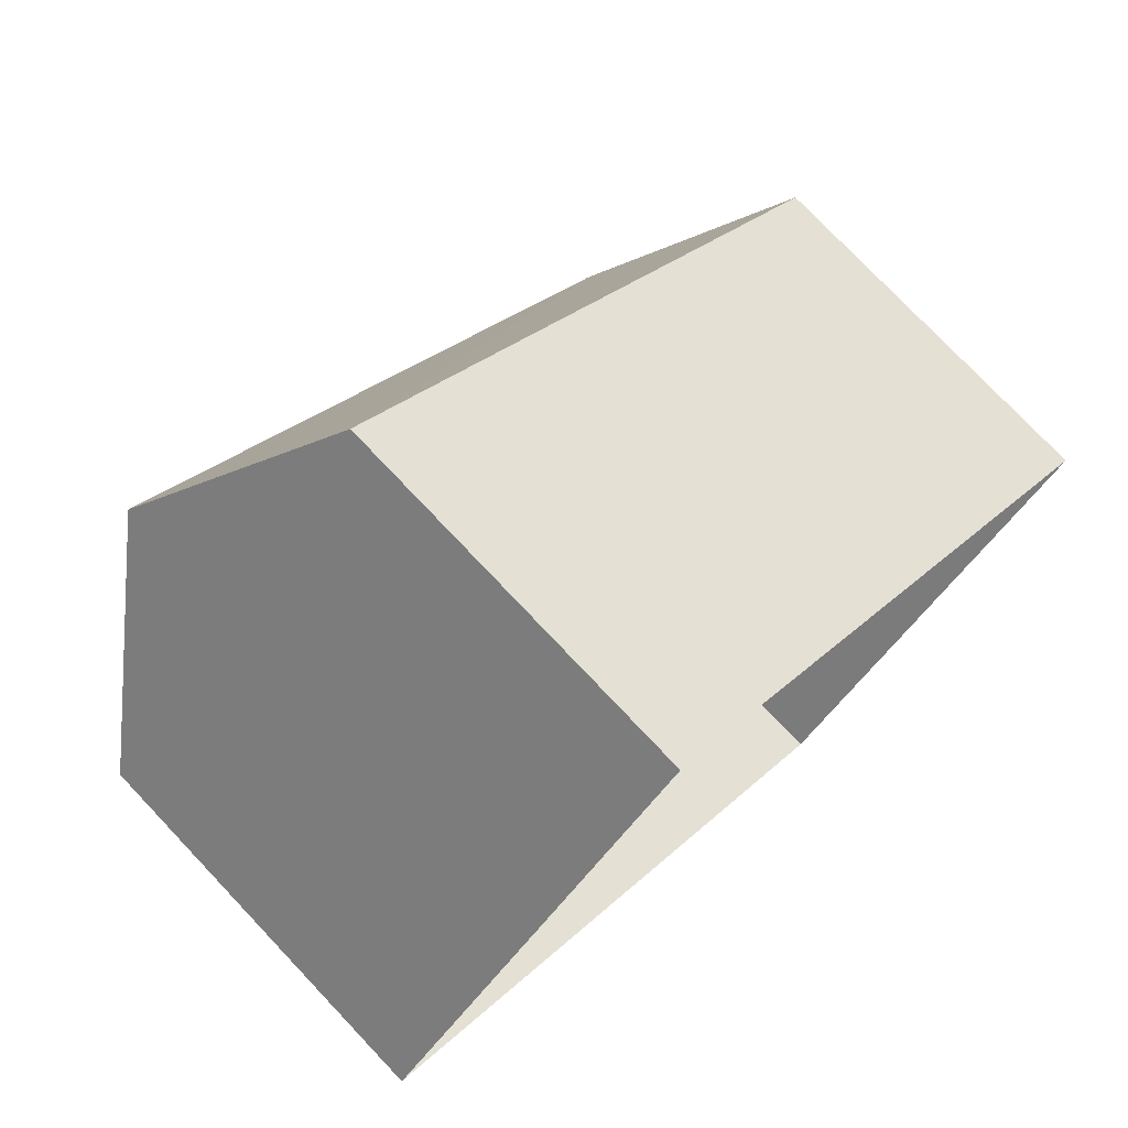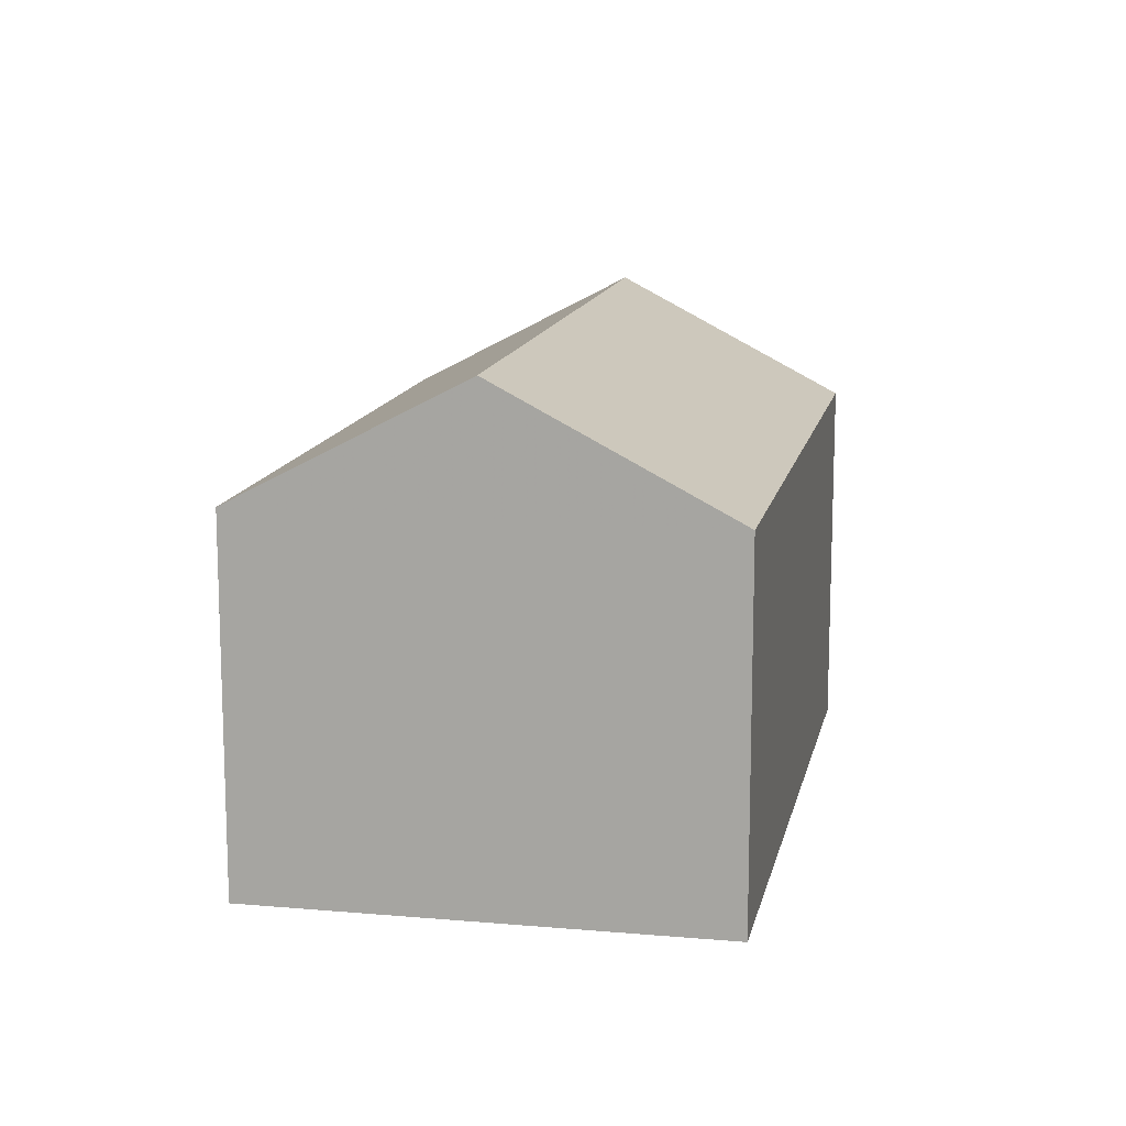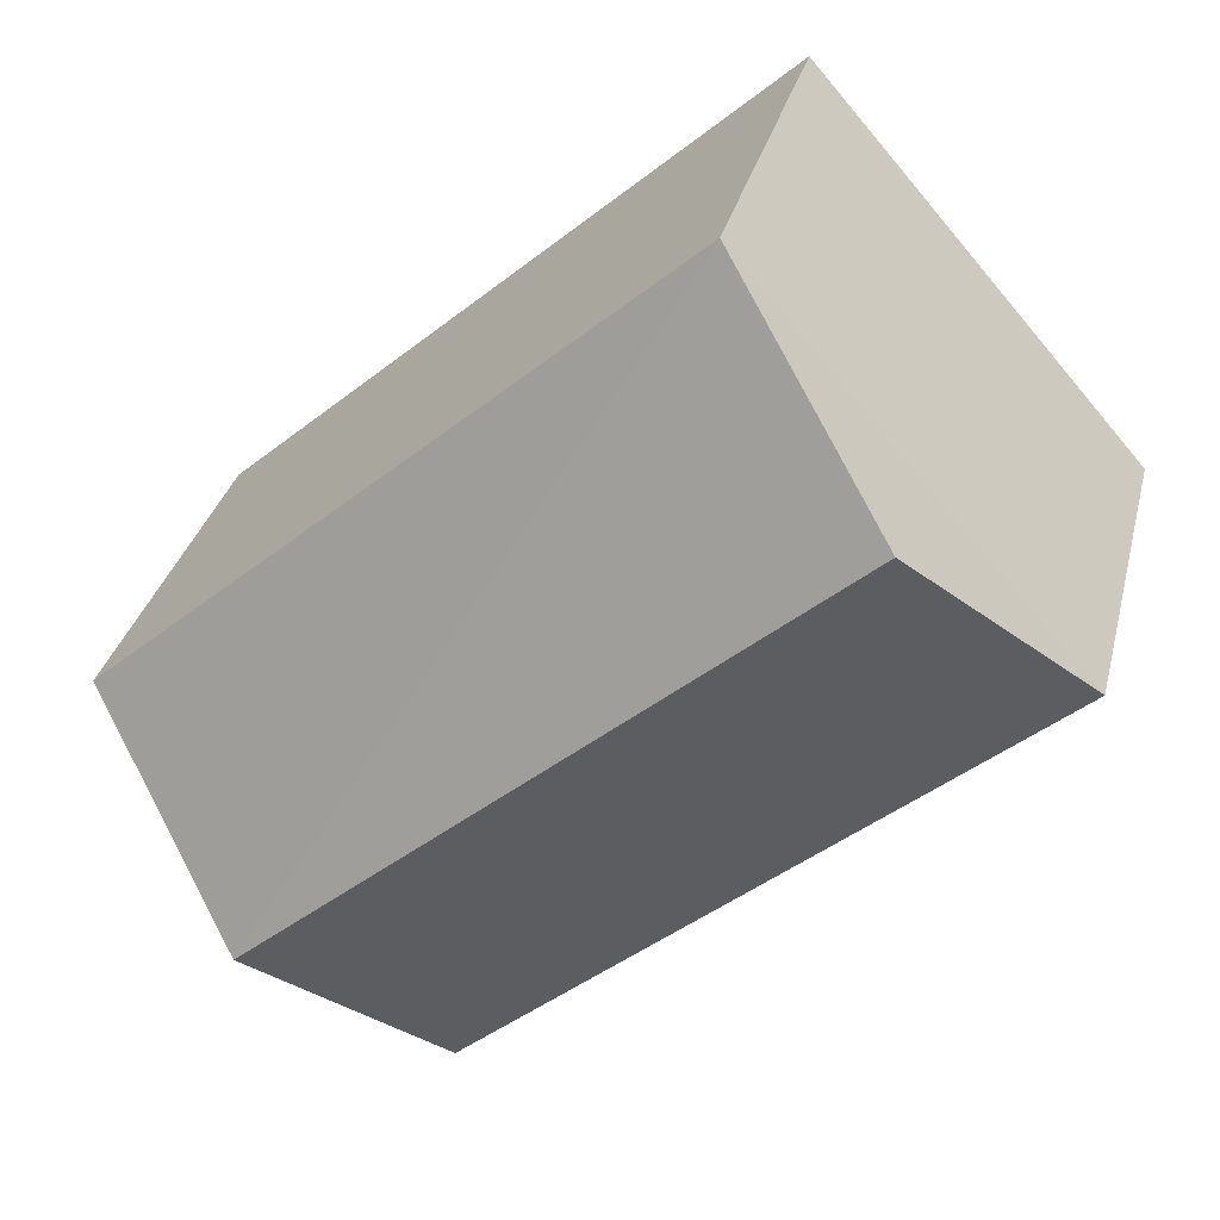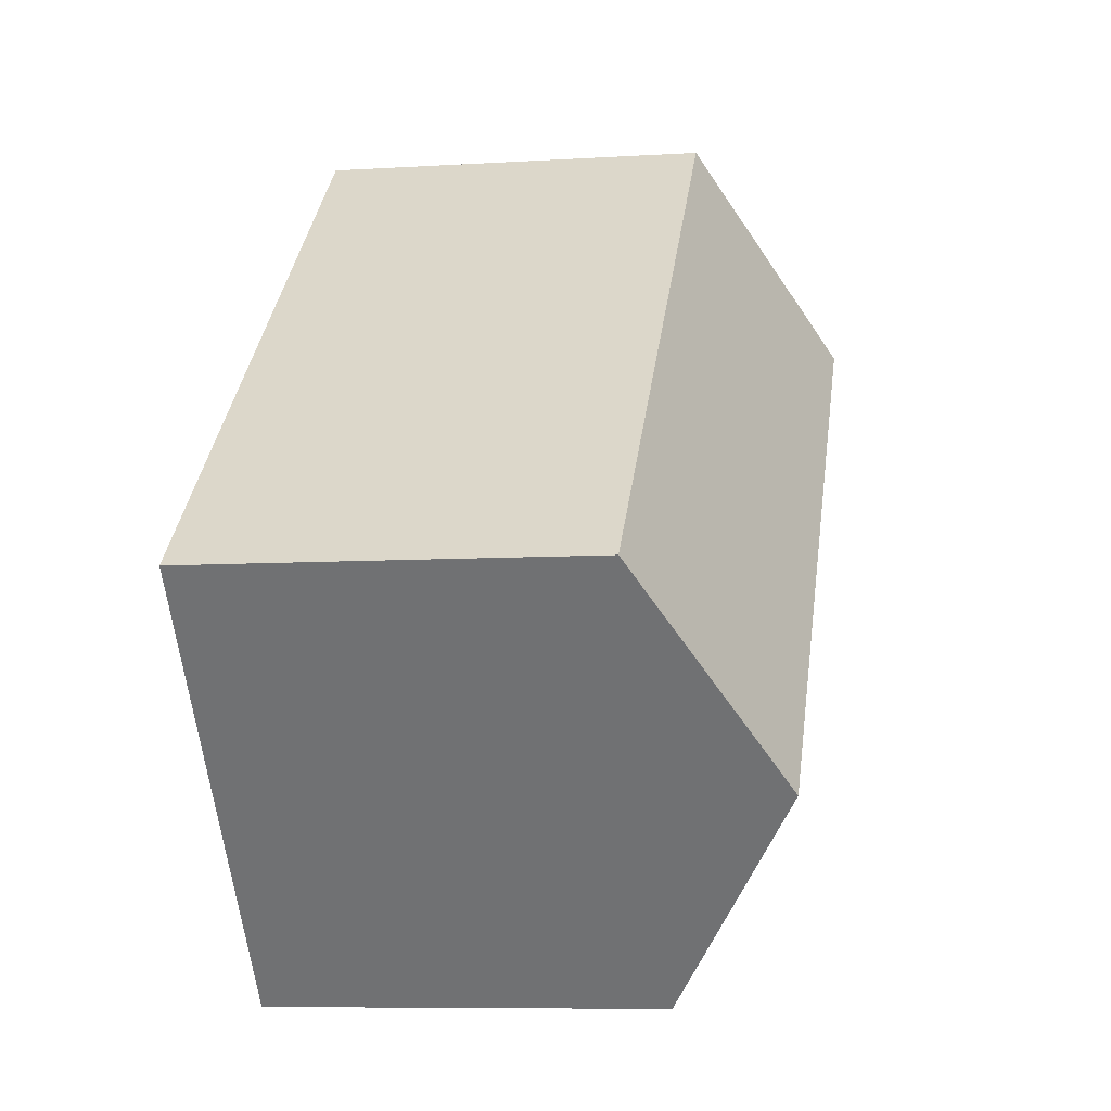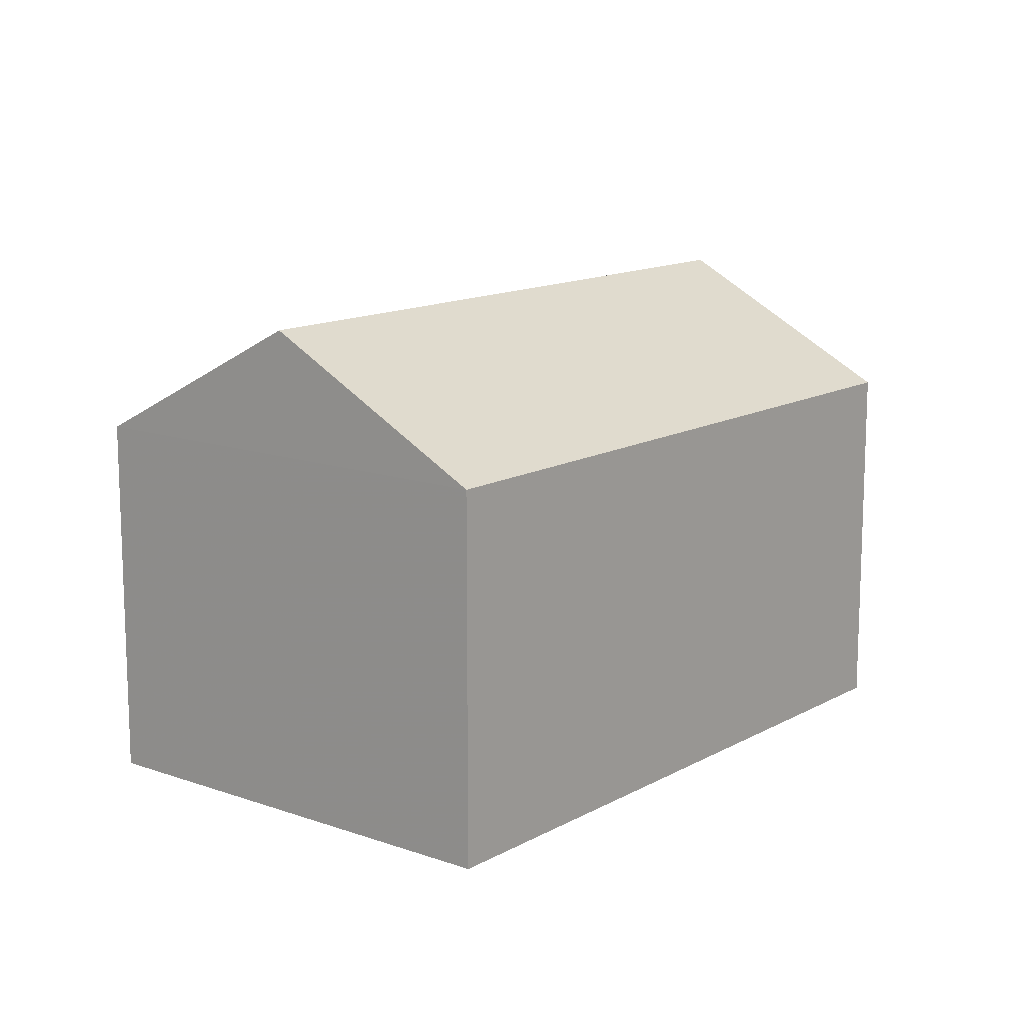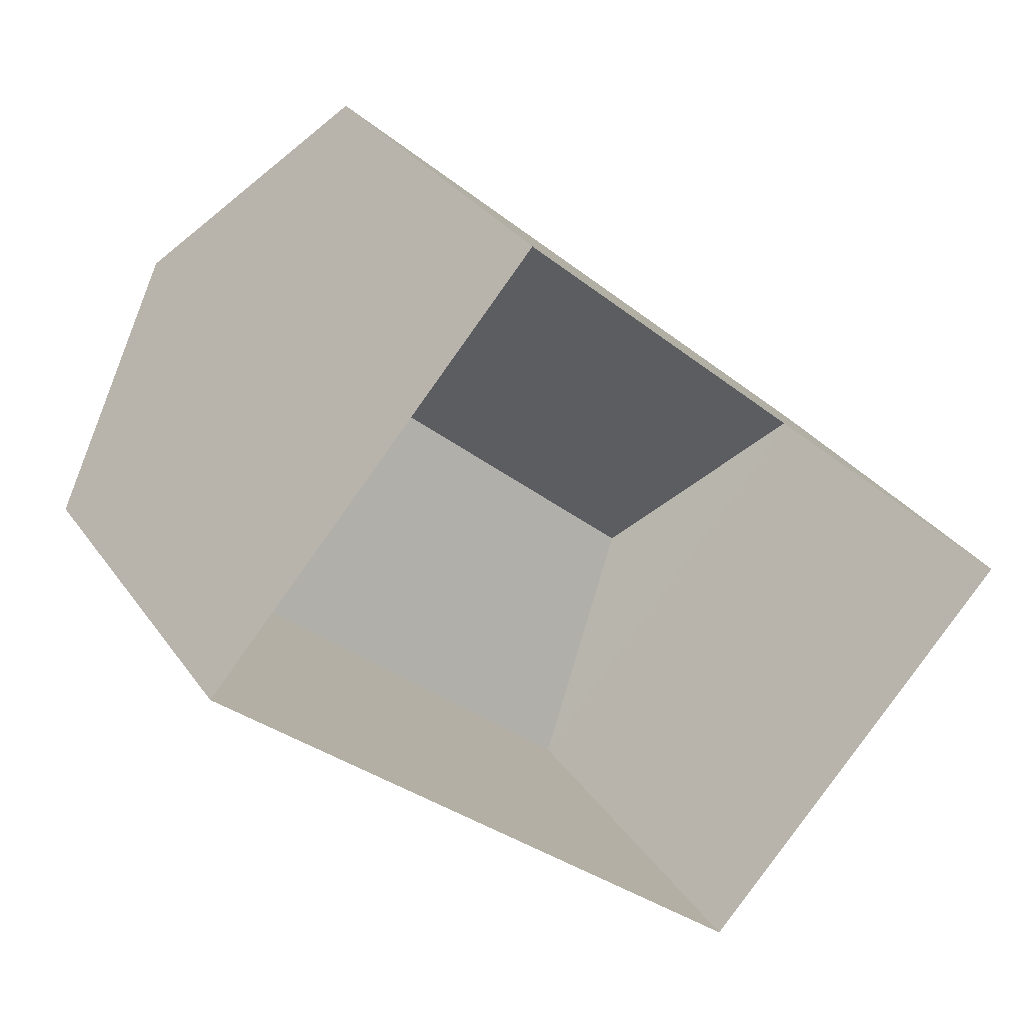
<metadata>
{"format":"obj","ext":"obj","renderer":"f3d","projection":"perspective","resolution":1024,"background":"white","views":[{"elev":76.8,"azim":136.5,"up":"+Y"},{"elev":13.3,"azim":142.8,"up":"+Z"},{"elev":32.3,"azim":13.5,"up":"+Y"},{"elev":-7.8,"azim":-80.3,"up":"+Y"},{"elev":13.3,"azim":-9.9,"up":"+Z"},{"elev":30.4,"azim":151.6,"up":"+Y"}]}
</metadata>
<code>
v -2.199e+05 -1.254e+05 13.12
v -2.199e+05 -1.254e+05 13.12
v -2.199e+05 -1.254e+05 13.12
v -2.199e+05 -1.254e+05 13.12
v -2.199e+05 -1.254e+05 18.18
v -2.199e+05 -1.254e+05 18.18
v -2.199e+05 -1.254e+05 19.88
v -2.199e+05 -1.254e+05 19.88
v -2.199e+05 -1.254e+05 18.18
v -2.199e+05 -1.254e+05 18.18
f 1 2 3
f 1 4 2
f 5 6 7
f 8 5 7
f 9 10 8
f 7 9 8
f 5 4 1
f 6 5 1
f 10 2 5
f 10 5 8
f 2 4 5
f 9 3 2
f 10 9 2
f 1 3 6
f 6 9 7
f 6 3 9

</code>
